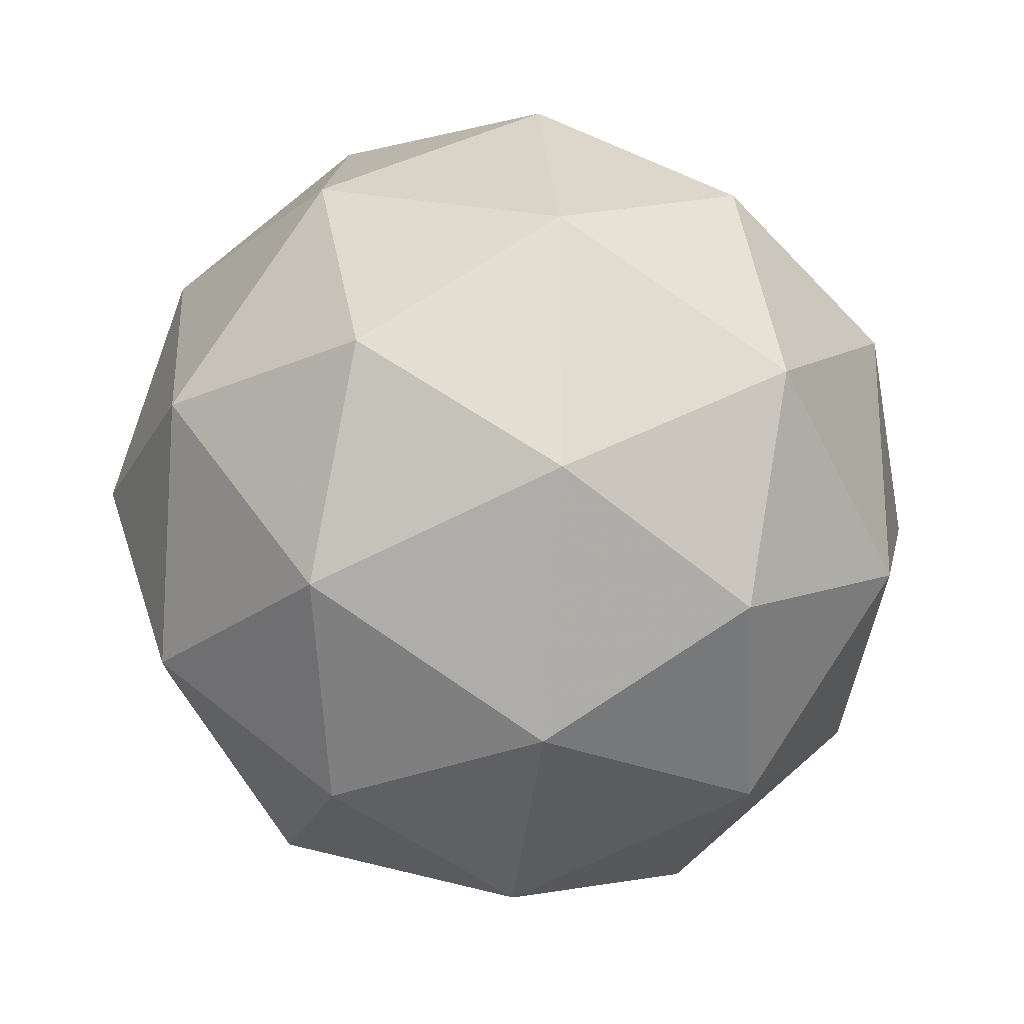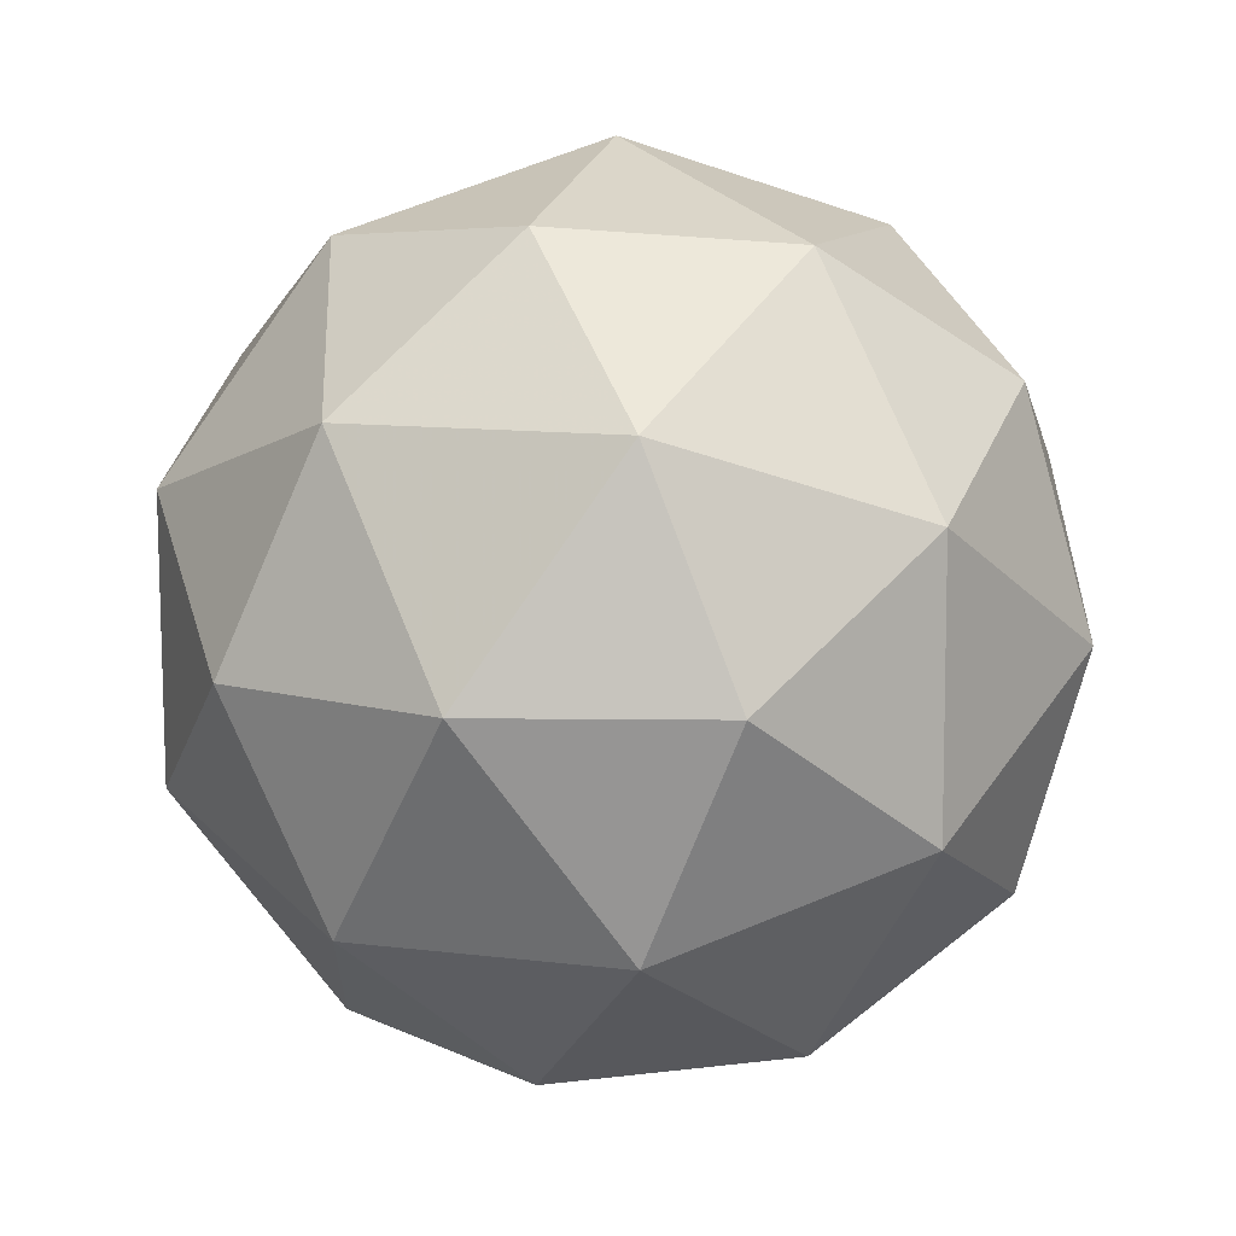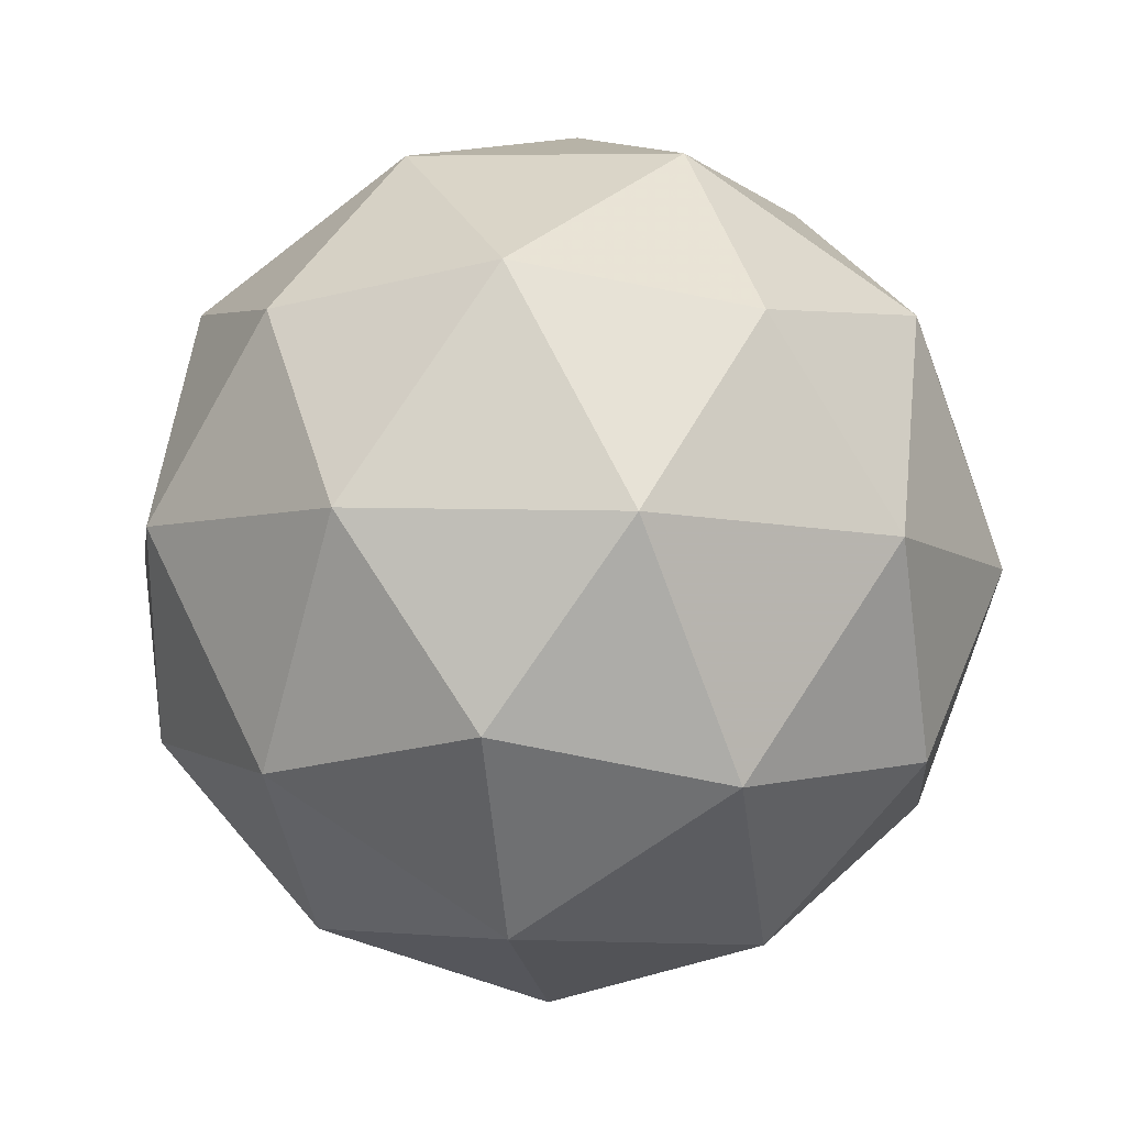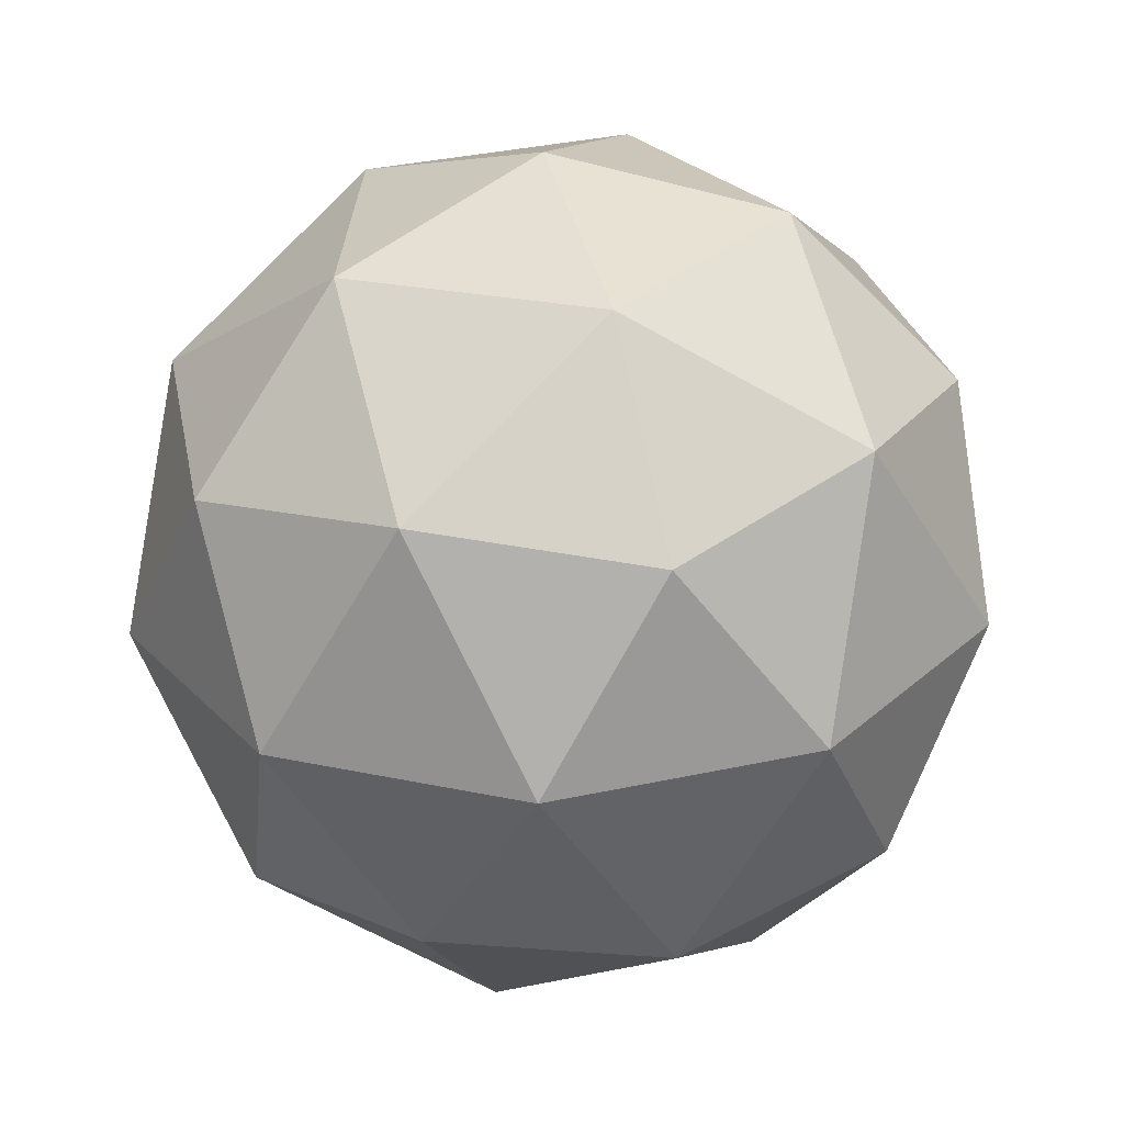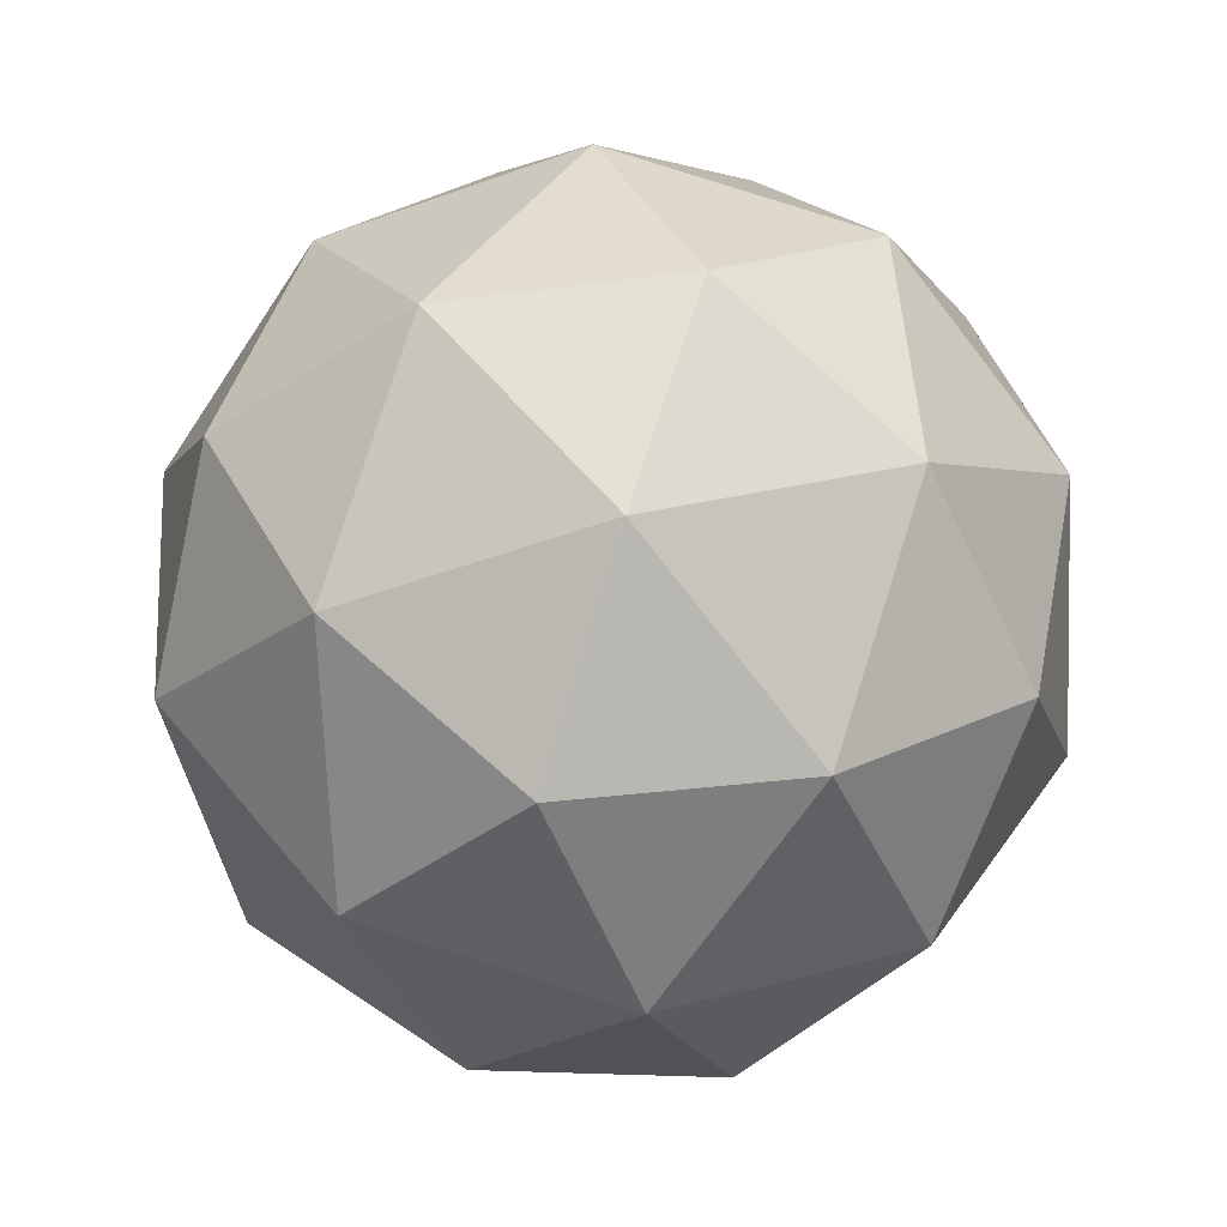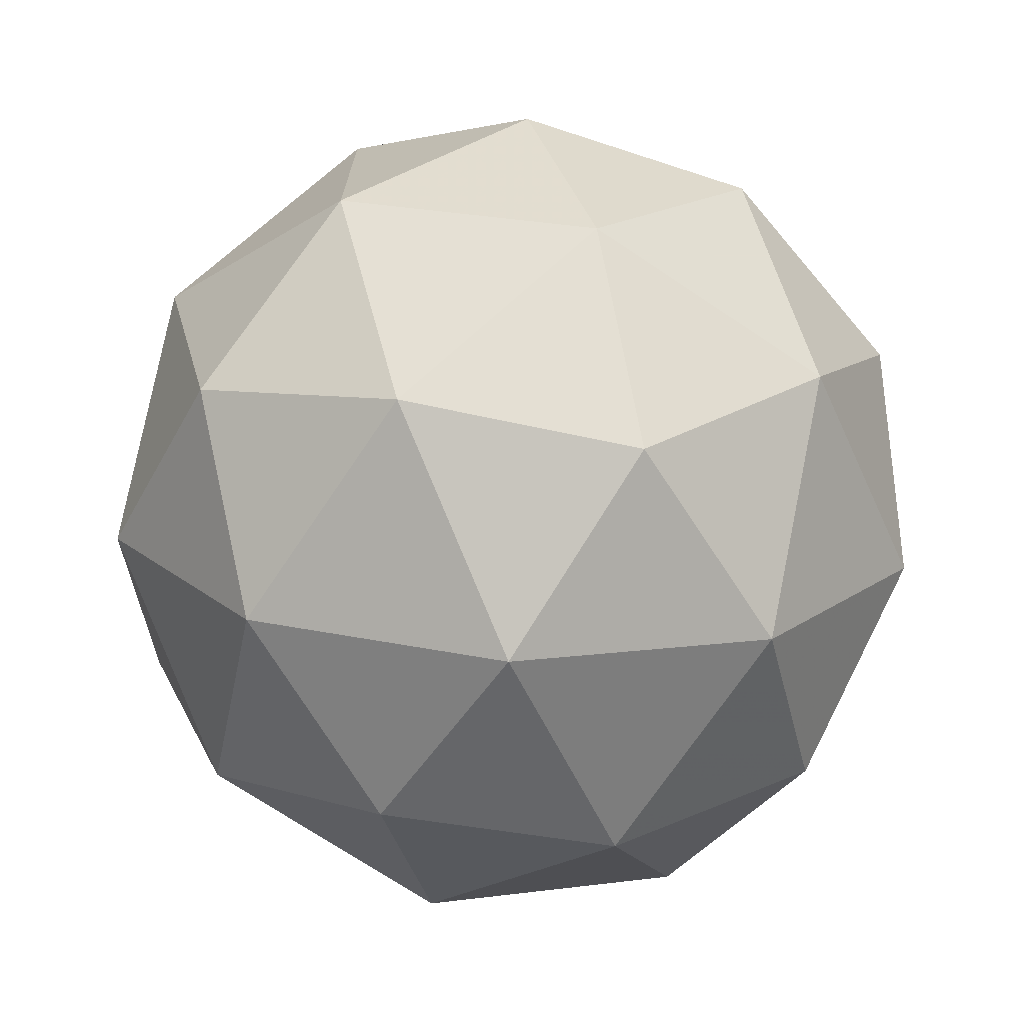
<metadata>
{"format":"obj","ext":"obj","renderer":"f3d","projection":"perspective","resolution":1024,"background":"white","views":[{"elev":-26.2,"azim":20.4,"up":"+Y"},{"elev":-48.3,"azim":126.6,"up":"+Y"},{"elev":-7.6,"azim":-45.3,"up":"+Z"},{"elev":29.3,"azim":110.0,"up":"+Z"},{"elev":20.7,"azim":124.9,"up":"+Y"},{"elev":20.0,"azim":-108.3,"up":"+Z"}]}
</metadata>
<code>
v 0.6156 0.4044 -0.2986
v 0.5585 0.4454 -0.2524
v 0.6388 0.4703 -0.2518
v 0.6874 0.4017 -0.2549
v 0.6371 0.3343 -0.2574
v 0.5574 0.3613 -0.2558
v 0.595 0.4679 -0.18
v 0.6747 0.441 -0.1816
v 0.6736 0.3569 -0.185
v 0.5933 0.332 -0.1856
v 0.5447 0.4006 -0.1825
v 0.6165 0.3979 -0.1388
v 0.6292 0.4437 -0.2851
v 0.582 0.429 -0.2855
v 0.5956 0.4678 -0.2579
v 0.5478 0.4037 -0.2603
v 0.5813 0.3797 -0.2875
v 0.6577 0.4034 -0.287
v 0.6714 0.4421 -0.2594
v 0.6281 0.3638 -0.2884
v 0.6703 0.3622 -0.2627
v 0.5939 0.3385 -0.2632
v 0.5403 0.4268 -0.2172
v 0.5397 0.3774 -0.2192
v 0.6171 0.4811 -0.2154
v 0.5699 0.4664 -0.2158
v 0.6925 0.4249 -0.2182
v 0.6639 0.4652 -0.2164
v 0.6622 0.3359 -0.2216
v 0.6918 0.3755 -0.2202
v 0.5682 0.3371 -0.221
v 0.615 0.3212 -0.222
v 0.5618 0.4401 -0.1747
v 0.6382 0.4638 -0.1742
v 0.6844 0.3985 -0.1771
v 0.6365 0.3345 -0.1794
v 0.5607 0.3602 -0.1779
v 0.604 0.4385 -0.149
v 0.5744 0.3989 -0.1504
v 0.6508 0.4226 -0.1499
v 0.6502 0.3732 -0.1519
v 0.6029 0.3586 -0.1522
f 1 14 13
f 2 14 16
f 1 13 18
f 1 18 20
f 1 20 17
f 2 16 23
f 3 15 25
f 4 19 27
f 5 21 29
f 6 22 31
f 2 23 26
f 3 25 28
f 4 27 30
f 5 29 32
f 6 31 24
f 7 33 38
f 8 34 40
f 9 35 41
f 10 36 42
f 11 37 39
f 39 42 12
f 39 37 42
f 37 10 42
f 42 41 12
f 42 36 41
f 36 9 41
f 41 40 12
f 41 35 40
f 35 8 40
f 40 38 12
f 40 34 38
f 34 7 38
f 38 39 12
f 38 33 39
f 33 11 39
f 24 37 11
f 24 31 37
f 31 10 37
f 32 36 10
f 32 29 36
f 29 9 36
f 30 35 9
f 30 27 35
f 27 8 35
f 28 34 8
f 28 25 34
f 25 7 34
f 26 33 7
f 26 23 33
f 23 11 33
f 31 32 10
f 31 22 32
f 22 5 32
f 29 30 9
f 29 21 30
f 21 4 30
f 27 28 8
f 27 19 28
f 19 3 28
f 25 26 7
f 25 15 26
f 15 2 26
f 23 24 11
f 23 16 24
f 16 6 24
f 17 22 6
f 17 20 22
f 20 5 22
f 20 21 5
f 20 18 21
f 18 4 21
f 18 19 4
f 18 13 19
f 13 3 19
f 16 17 6
f 16 14 17
f 14 1 17
f 13 15 3
f 13 14 15
f 14 2 15

</code>
